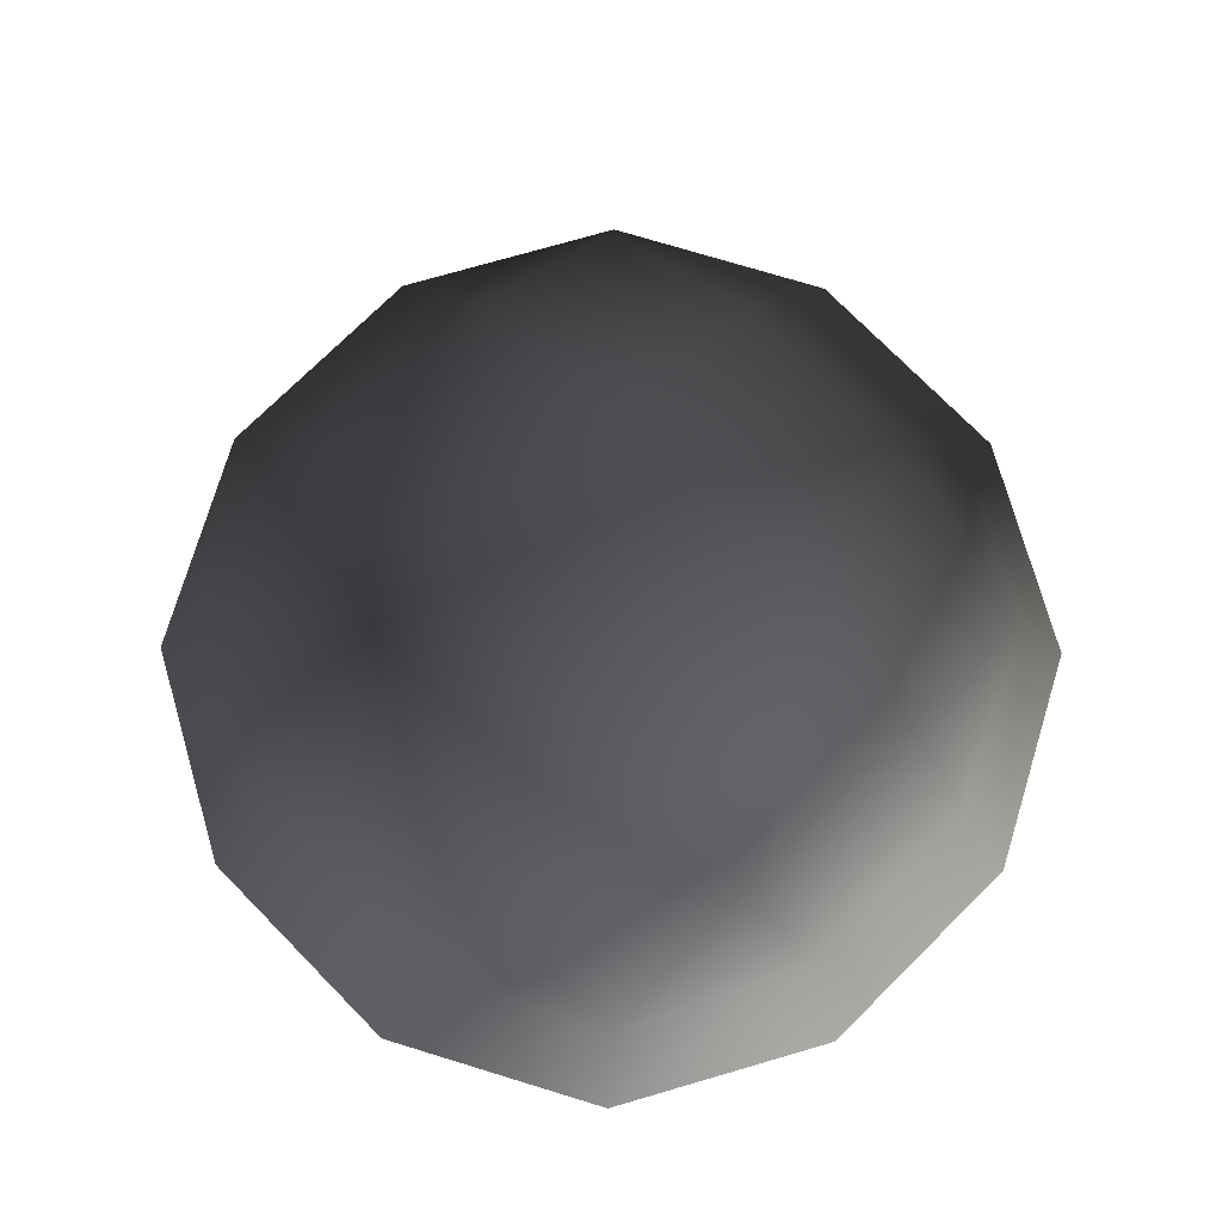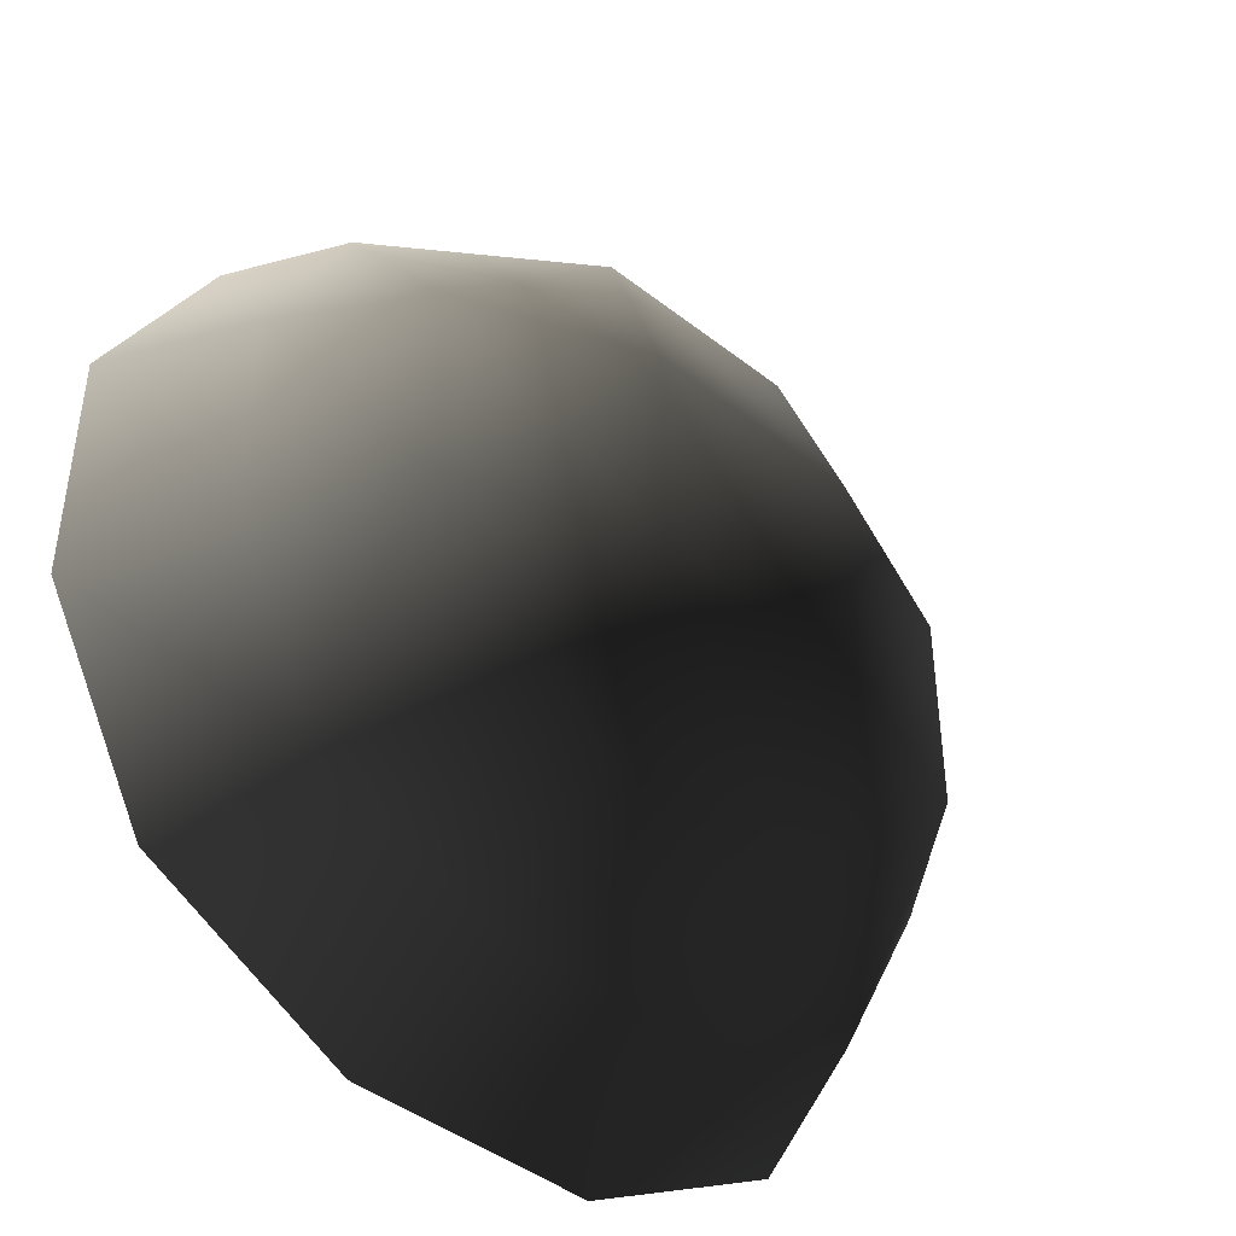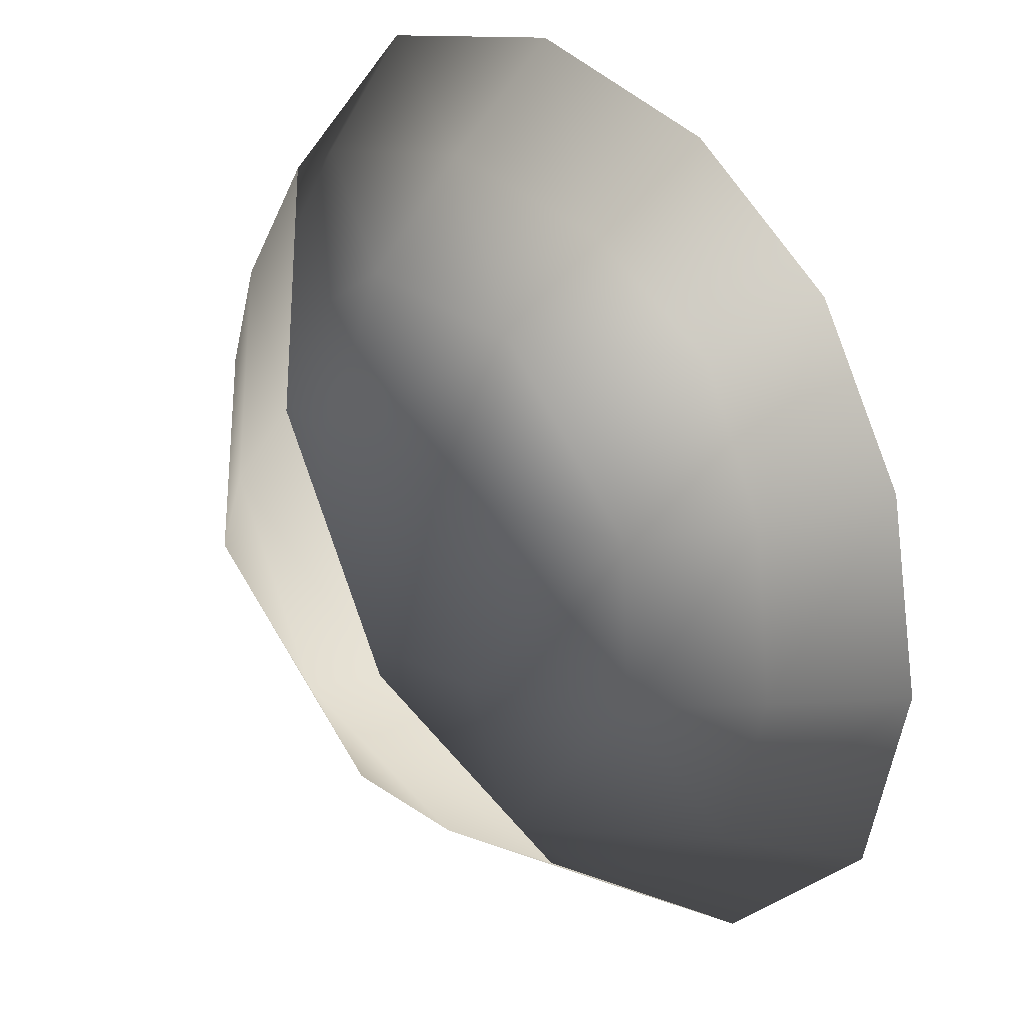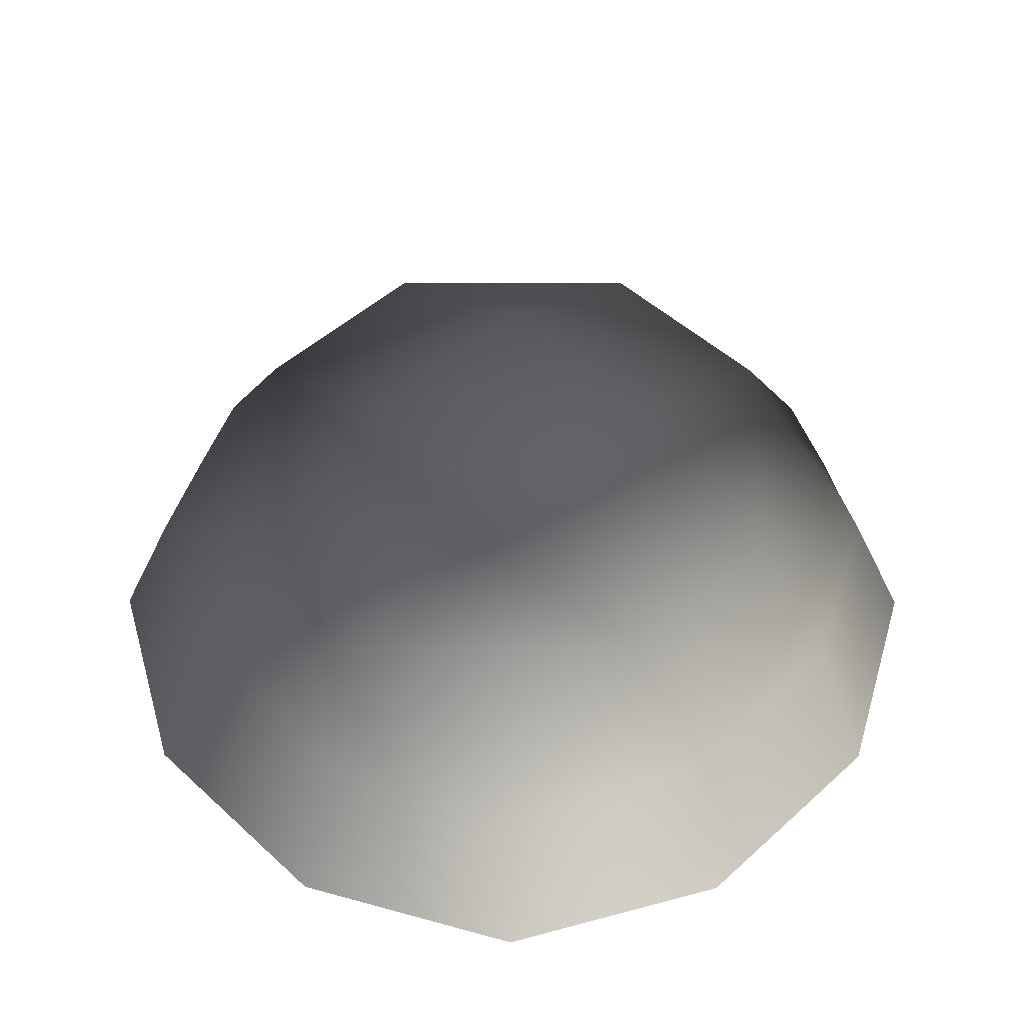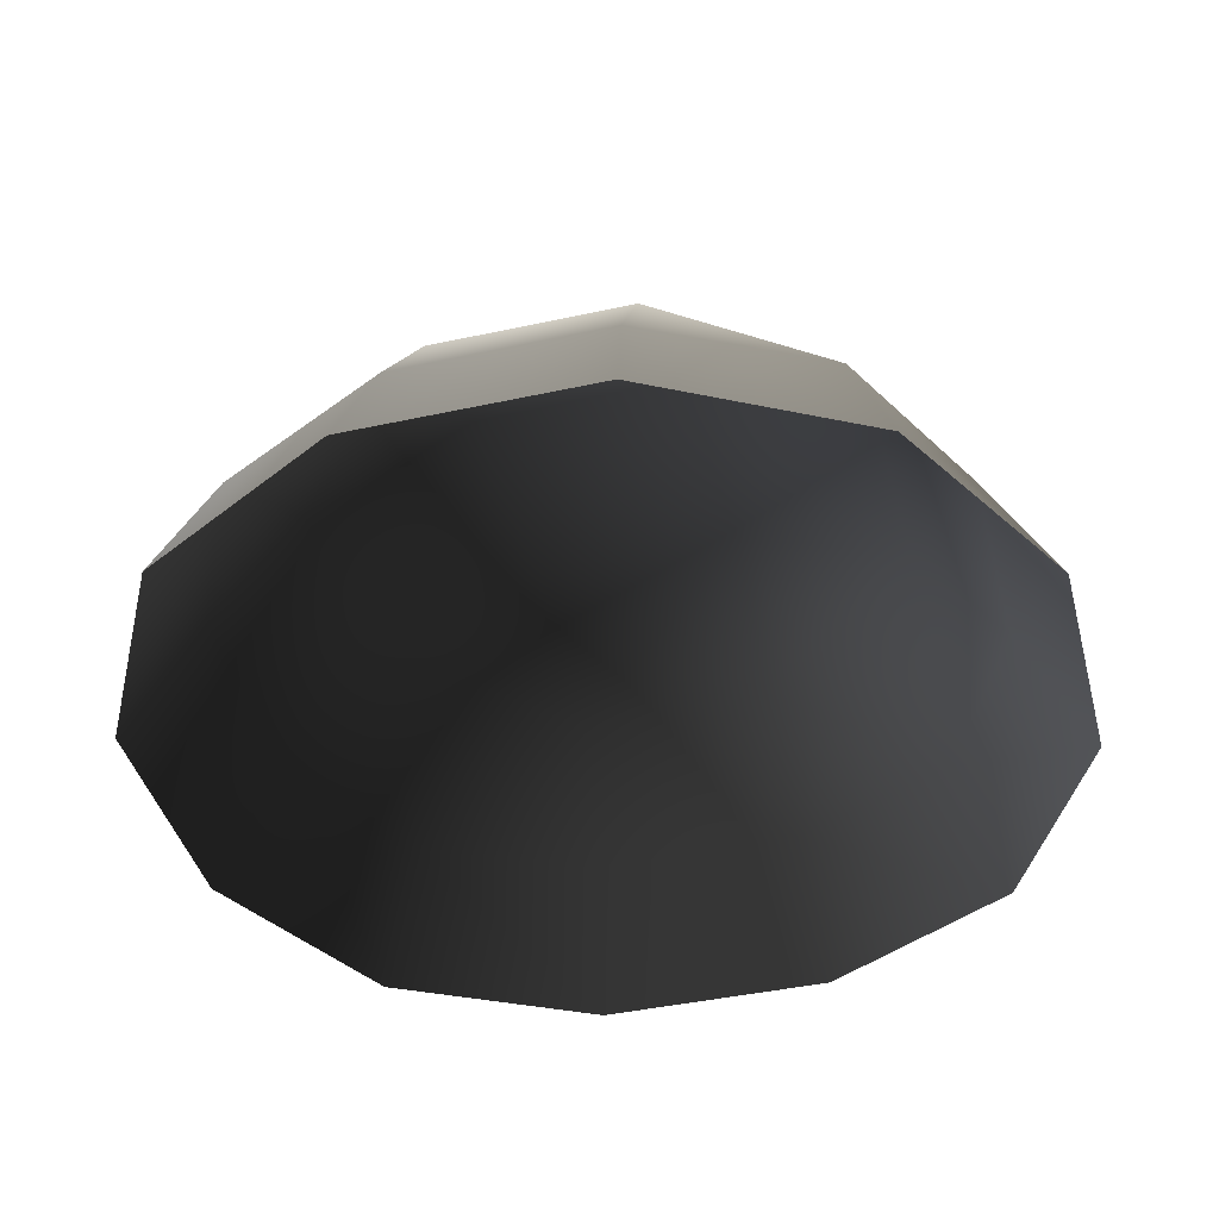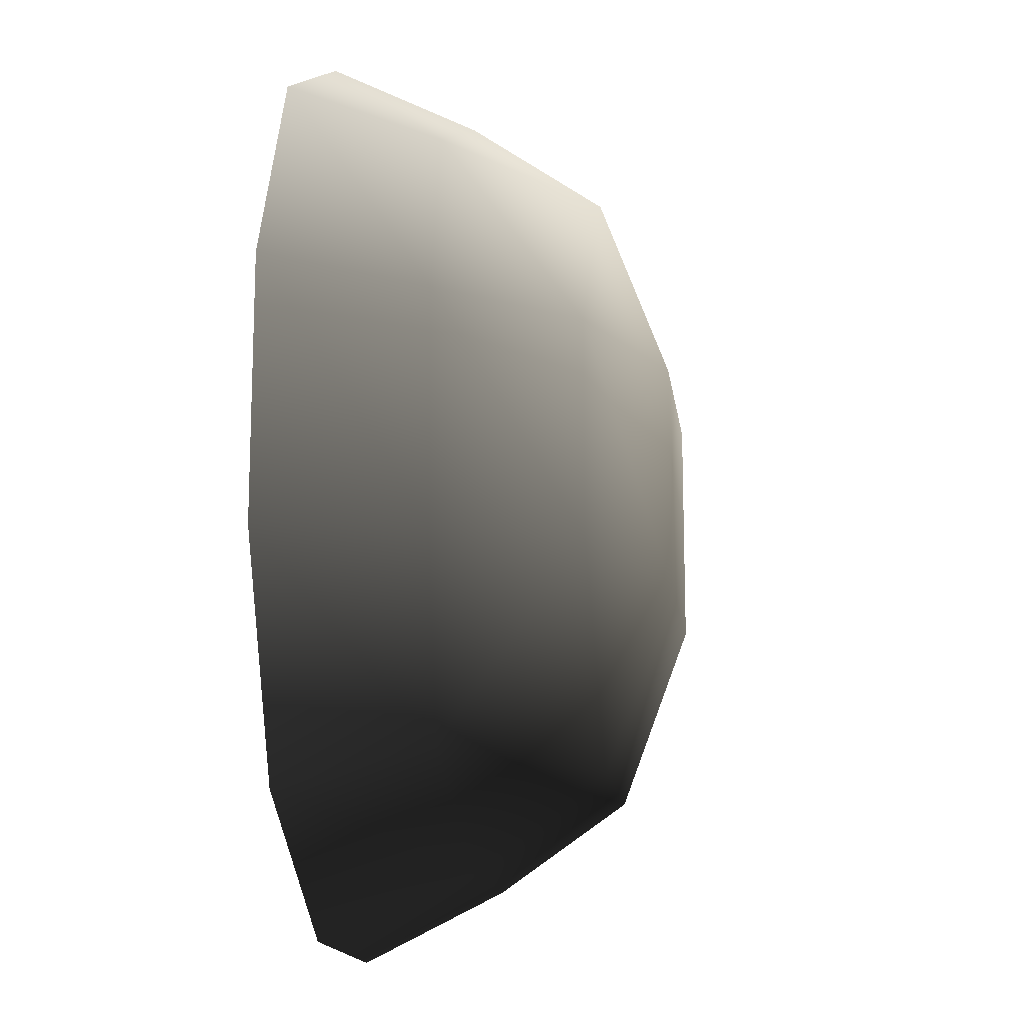
<metadata>
{"format":"obj","ext":"obj","renderer":"f3d","projection":"perspective","resolution":1024,"background":"white","views":[{"elev":76.0,"azim":-134.6,"up":"+Z"},{"elev":-43.7,"azim":-42.7,"up":"+Y"},{"elev":-26.7,"azim":134.3,"up":"+Y"},{"elev":49.7,"azim":-134.8,"up":"+Z"},{"elev":-42.1,"azim":-165.3,"up":"+Z"},{"elev":-15.0,"azim":-82.6,"up":"+Y"}]}
</metadata>
<code>
v -5.014 1.795 2.028
v -5.025 5.025 -0.3002
v -1.795 5.014 2.028
v -1.9 6.545 -0.1941
v 1.9 6.545 -0.1941
v 1.795 5.014 2.028
v 1.902 1.902 3.178
v -1.902 1.902 3.178
v 1.902 -1.902 3.178
v -1.902 -1.902 3.178
v 1.795 -5.014 2.028
v -1.795 -5.014 2.028
v 5.014 -1.795 2.028
v 5.025 -5.025 -0.3002
v 5.014 1.795 2.028
v 5.025 5.025 -0.3002
v -5.014 -1.795 2.028
v -6.545 1.9 -0.1941
v -6.545 -1.9 -0.1941
v -7.74 2.142 -2.693
v -7.74 -2.142 -2.693
v -5.025 -5.025 -0.3002
v -5.771 -5.771 -2.722
v 6.545 -1.9 -0.1941
v 6.545 1.9 -0.1941
v 7.74 -2.142 -2.693
v 7.74 2.142 -2.693
v 5.771 5.771 -2.722
v -1.9 -6.545 -0.1941
v 1.9 -6.545 -0.1941
v -2.142 -7.74 -2.693
v 2.142 -7.74 -2.693
v 5.771 -5.771 -2.722
v 2.142 7.74 -2.693
v -2.142 7.74 -2.693
v -5.771 5.771 -2.722
g Rock_single_t1(Clone)_34620_170
f 1 3 2
f 4 2 3
f 3 5 4
f 3 6 5
f 7 6 3
f 7 3 8
f 8 3 1
f 9 7 8
f 9 8 10
f 10 8 1
f 11 9 10
f 11 10 12
f 13 7 9
f 9 11 13
f 13 11 14
f 13 15 7
f 7 15 6
f 6 15 16
f 5 6 16
f 10 17 12
f 10 1 17
f 17 1 18
f 17 18 19
f 19 18 20
f 19 20 21
f 22 12 17
f 22 19 21
f 19 22 17
f 22 21 23
f 15 13 24
f 24 13 14
f 15 24 25
f 25 16 15
f 25 24 26
f 25 26 27
f 16 25 27
f 16 27 28
f 29 22 23
f 29 12 22
f 11 12 29
f 11 29 30
f 30 29 31
f 29 23 31
f 30 31 32
f 30 14 11
f 14 30 32
f 14 32 33
f 24 33 26
f 24 14 33
f 5 28 34
f 4 5 34
f 4 34 35
f 2 4 35
f 2 35 36
f 5 16 28
f 18 2 36
f 18 36 20
f 18 1 2

</code>
